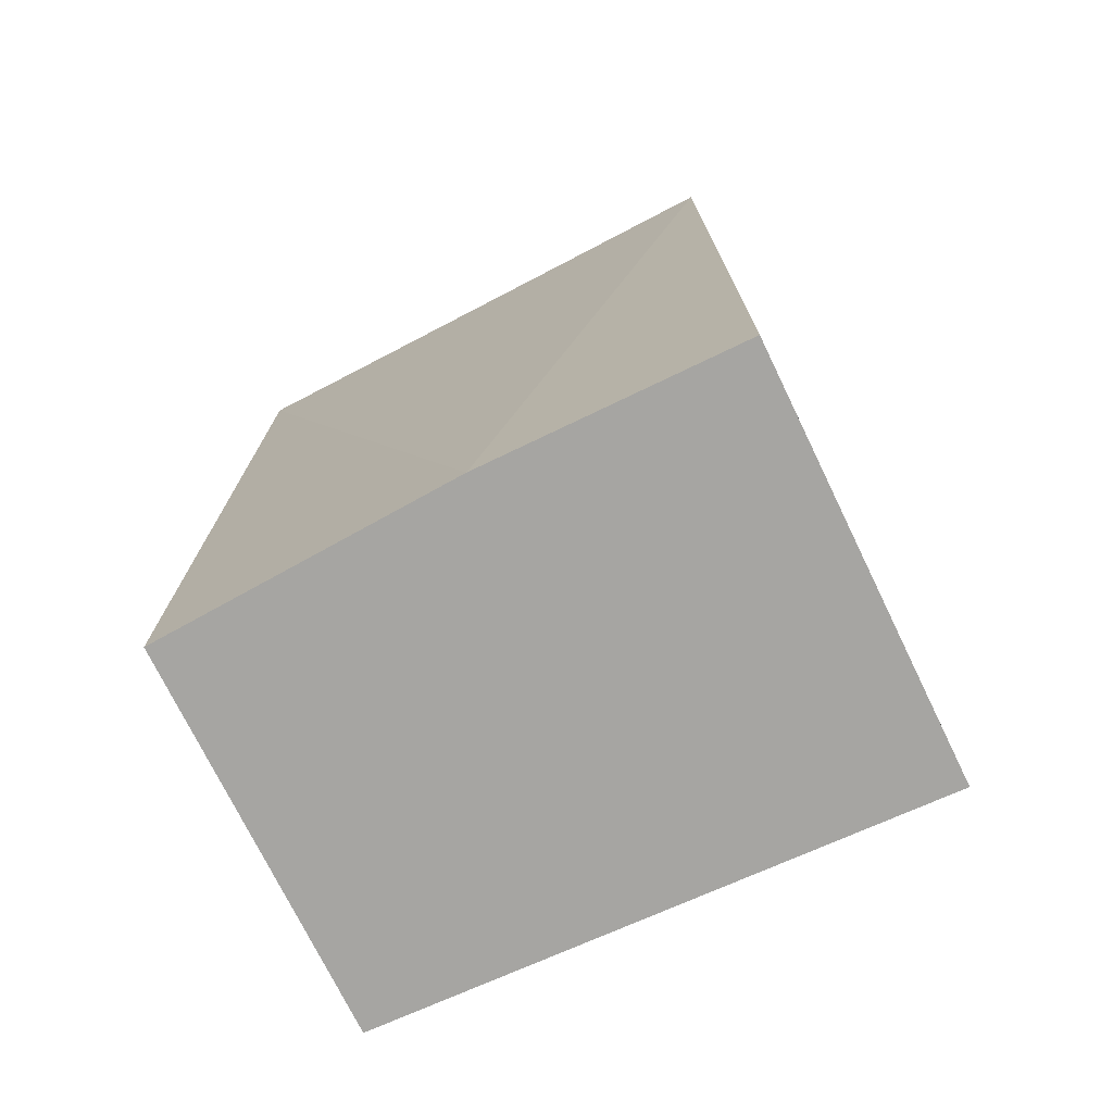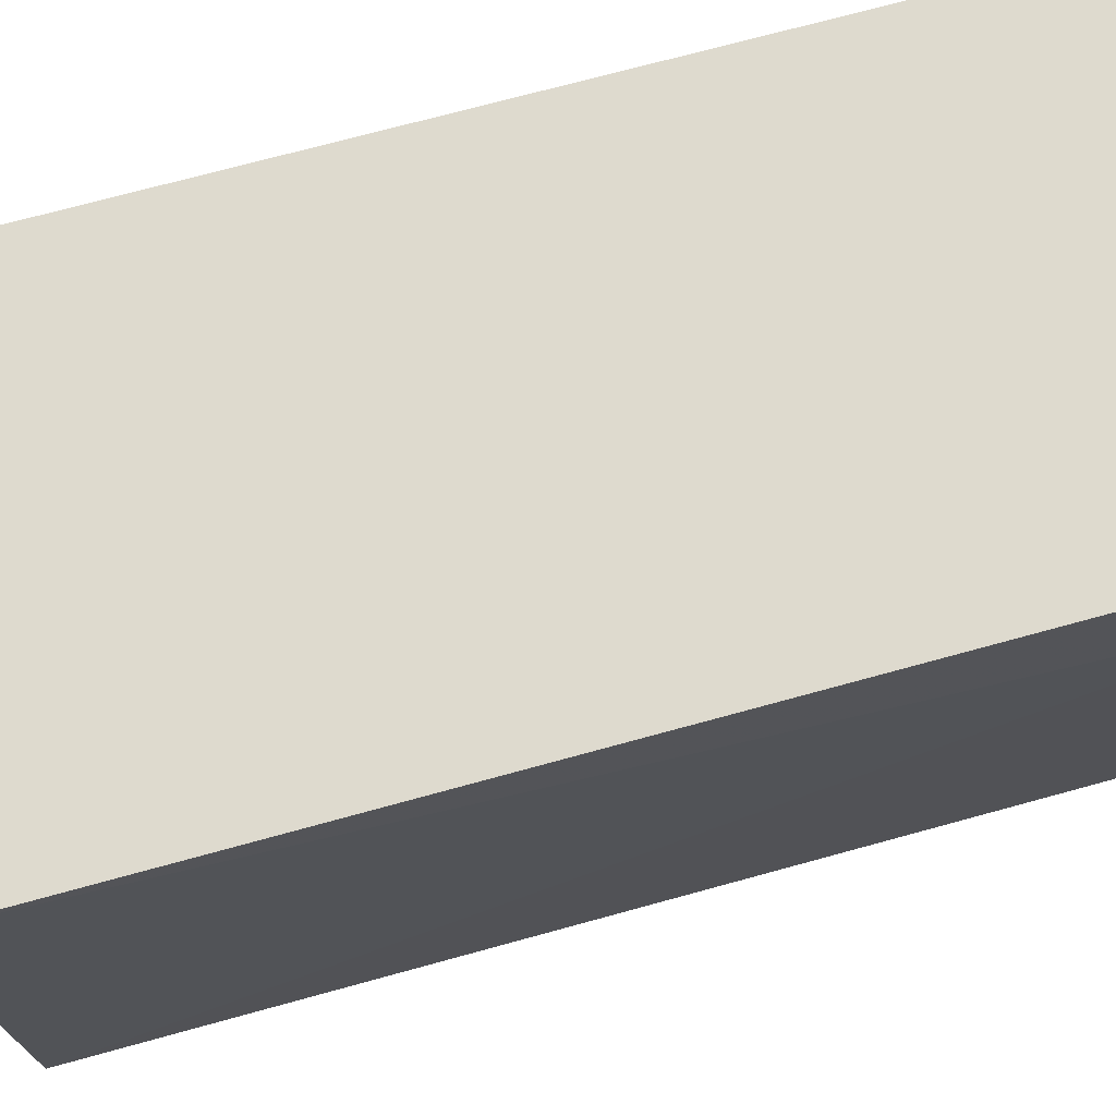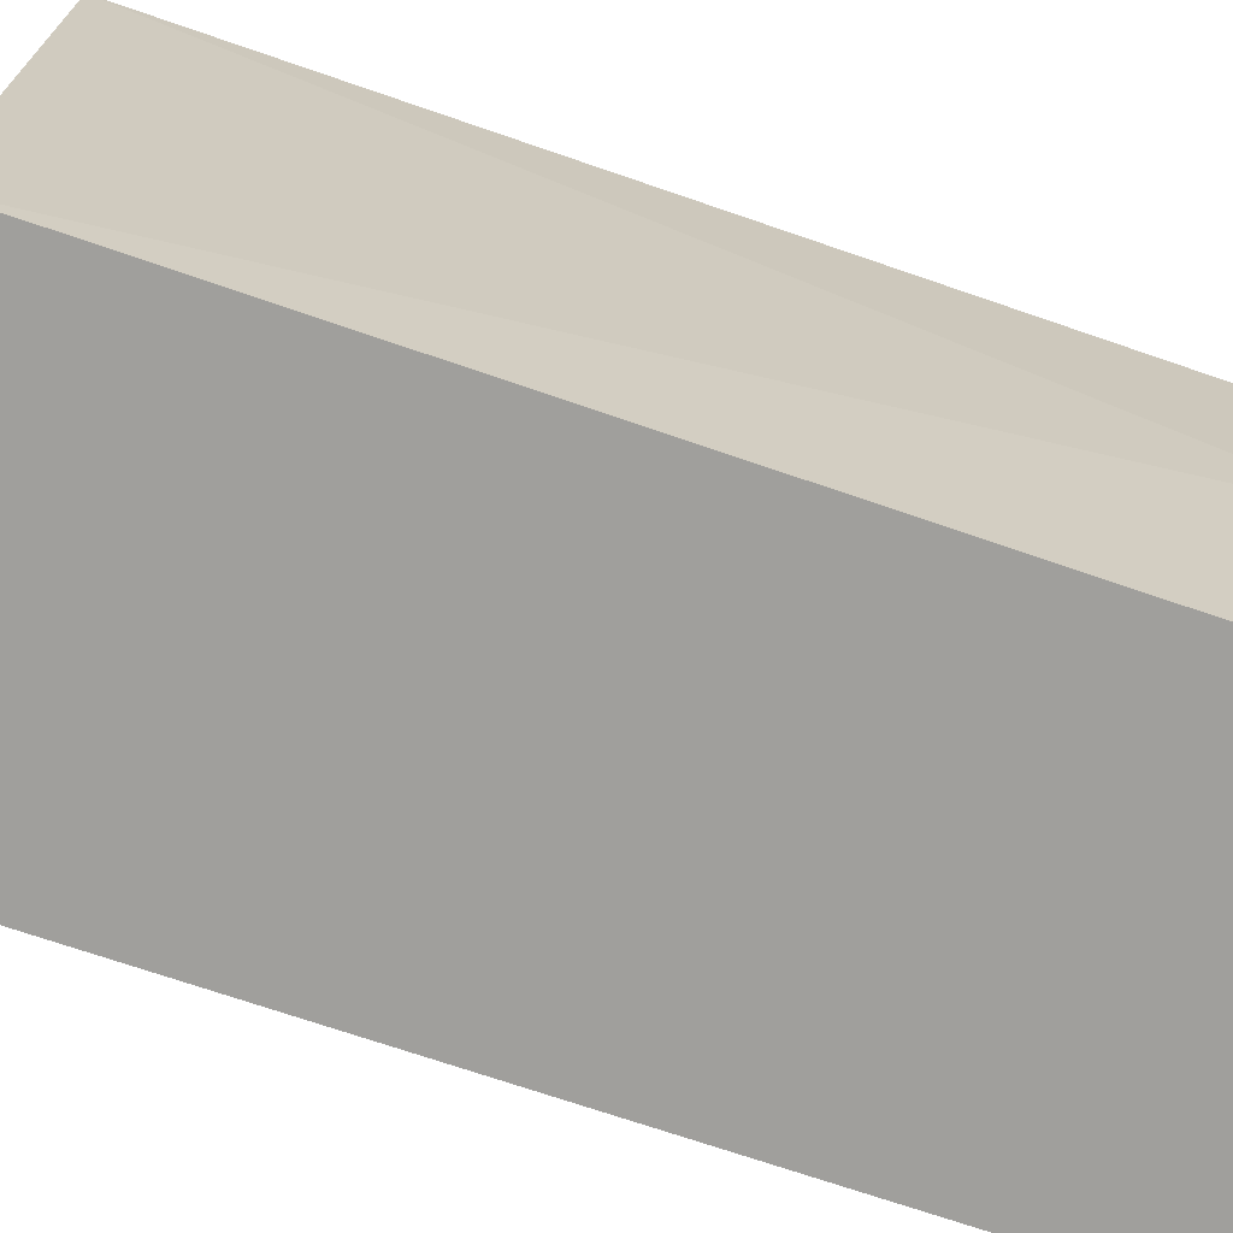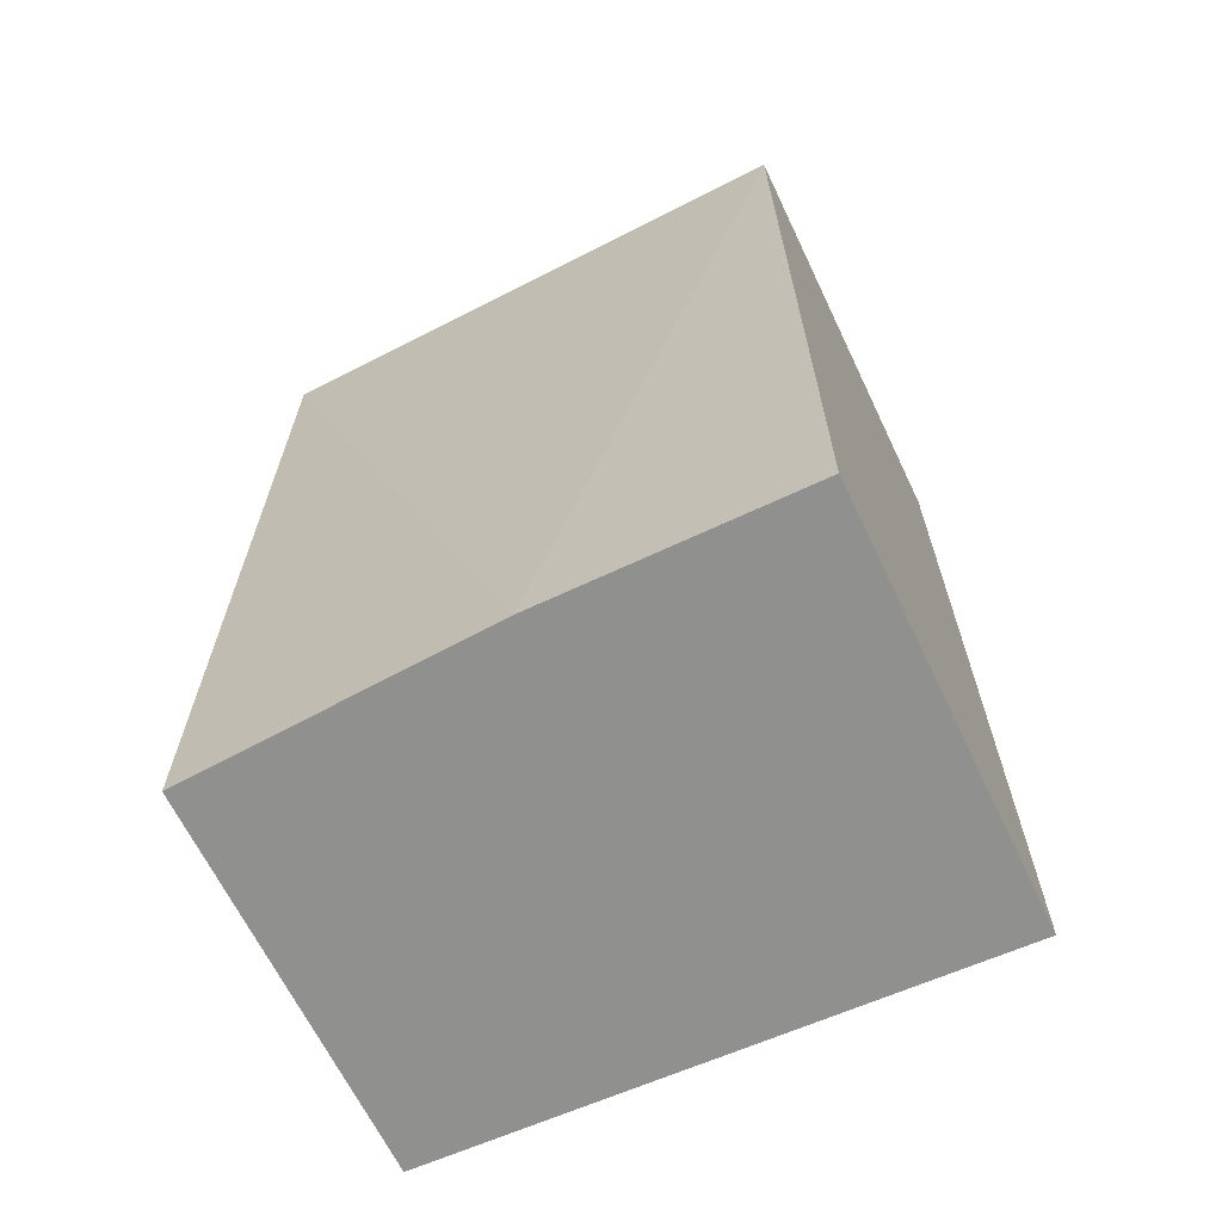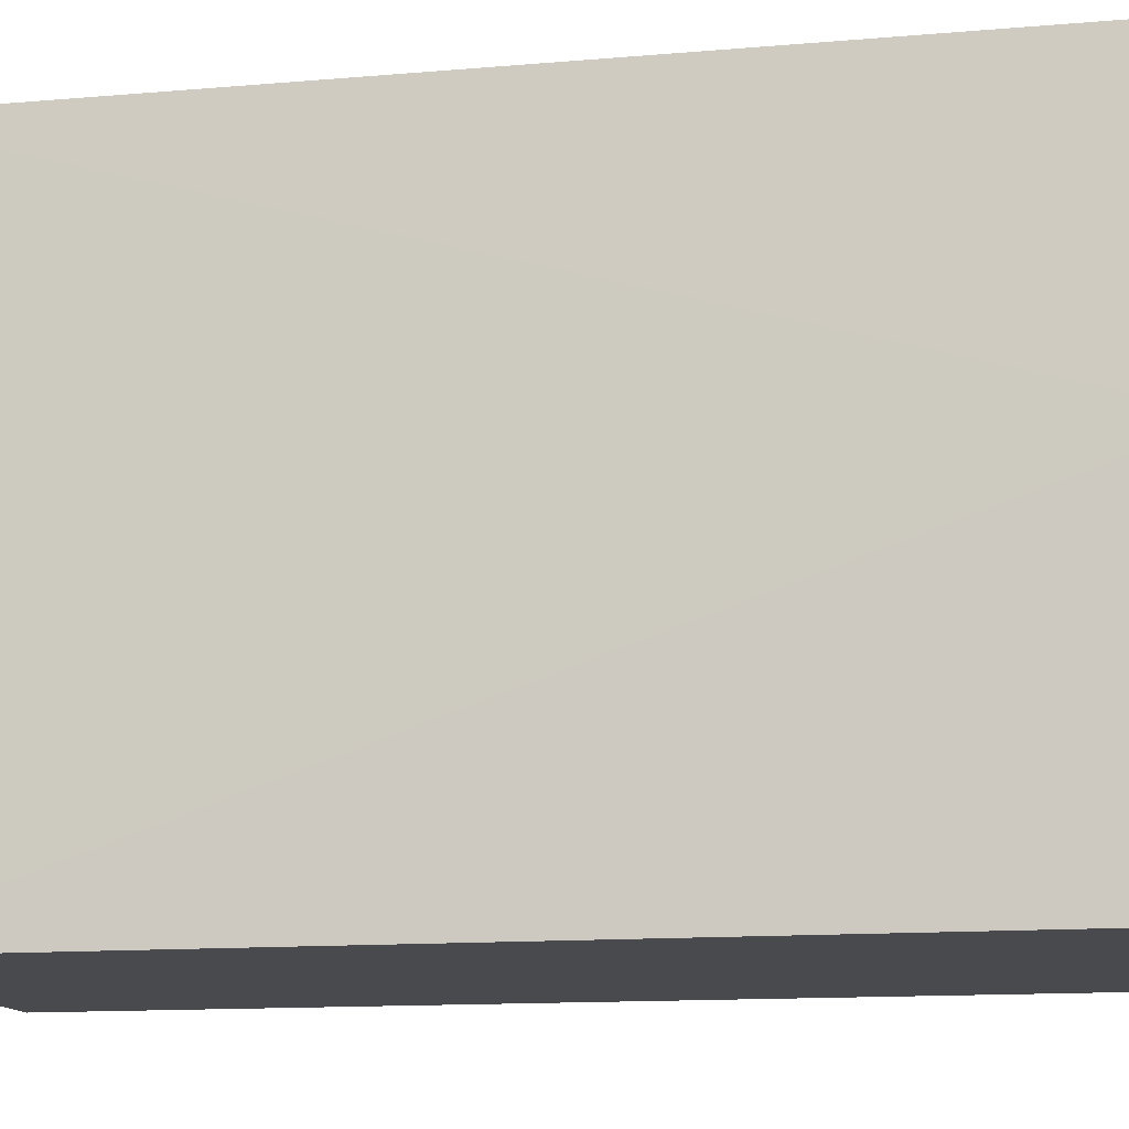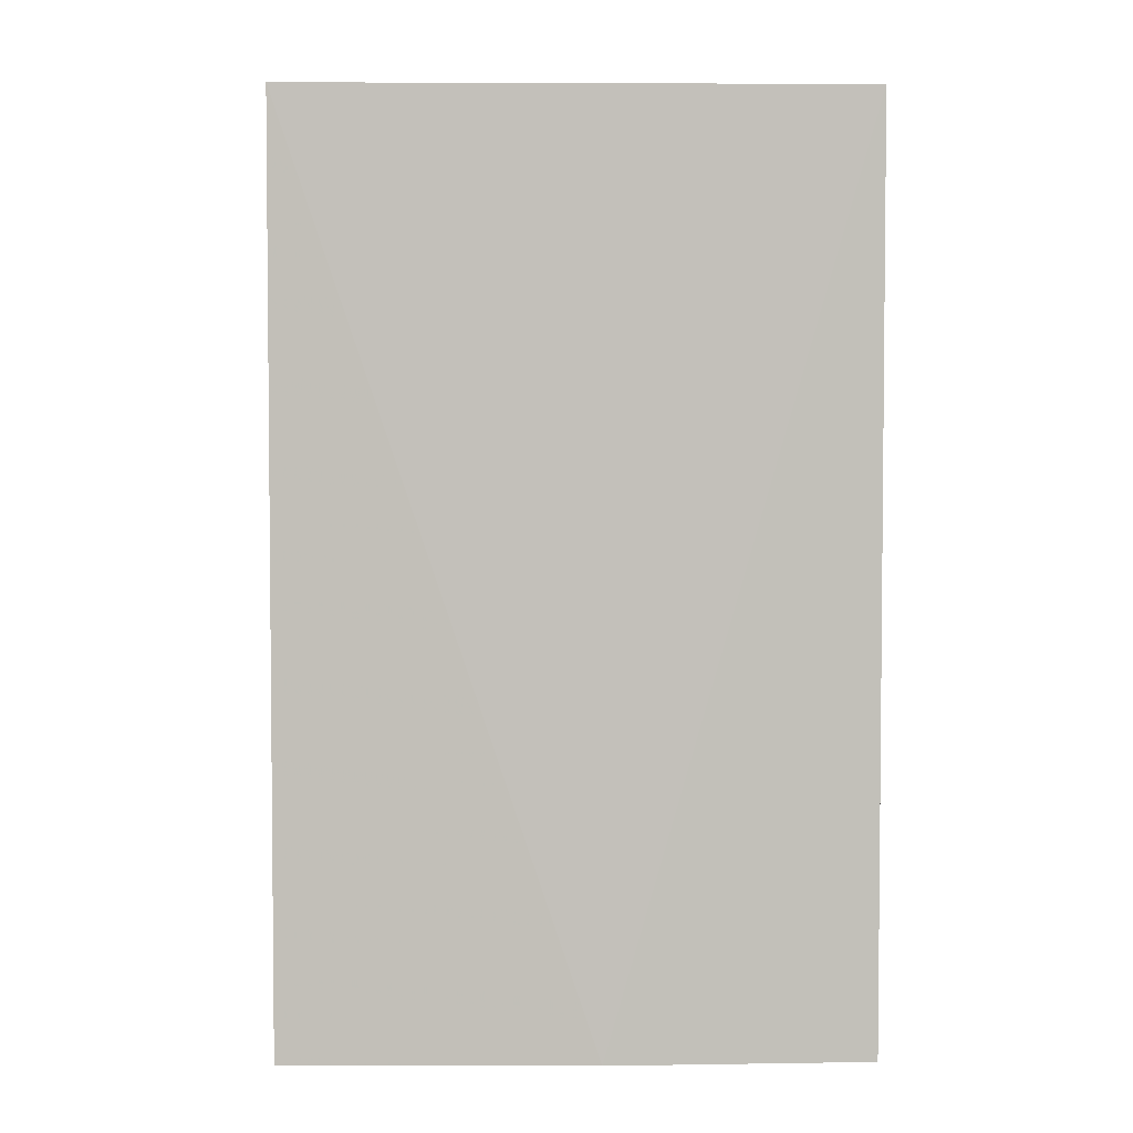
<metadata>
{"format":"obj","ext":"obj","renderer":"f3d","projection":"perspective","resolution":1024,"background":"white","views":[{"elev":-73.7,"azim":115.9,"up":"+Z"},{"elev":71.3,"azim":-105.4,"up":"+Y"},{"elev":-71.2,"azim":71.0,"up":"+Y"},{"elev":-65.5,"azim":115.6,"up":"+Z"},{"elev":-13.1,"azim":101.2,"up":"+Y"},{"elev":3.5,"azim":87.3,"up":"+Z"}]}
</metadata>
<code>
v 0.02141 0.0261 -0.2042
v 0.02063 -0.00217 -0.2042
v 0.02146 0.01313 -0.2496
v 0 0.0261 -0.2496
v 0 0.0261 -0.2042
v 0.0009003 -0.002174 -0.2496
v 0.02141 0.0261 -0.2496
v 0.02063 -0.00217 -0.2496
v 0 0.01962 -0.2042
v 0.0009003 -0.002174 -0.2042
f 1 2 3
f 5 2 1
f 7 1 3
f 7 5 1
f 7 4 5
f 7 6 4
f 7 3 6
f 8 6 3
f 8 3 2
f 8 2 6
f 9 5 4
f 9 4 6
f 9 2 5
f 10 9 6
f 10 6 2
f 10 2 9

</code>
